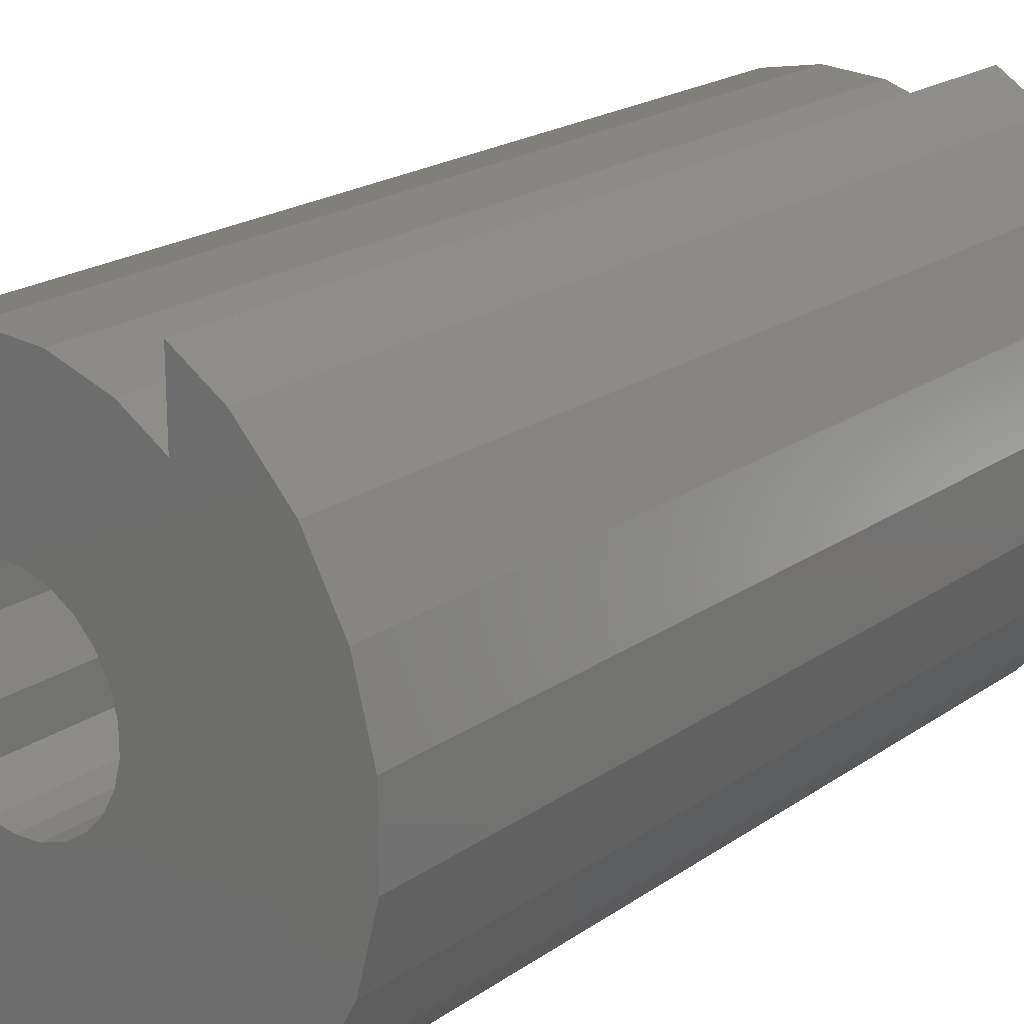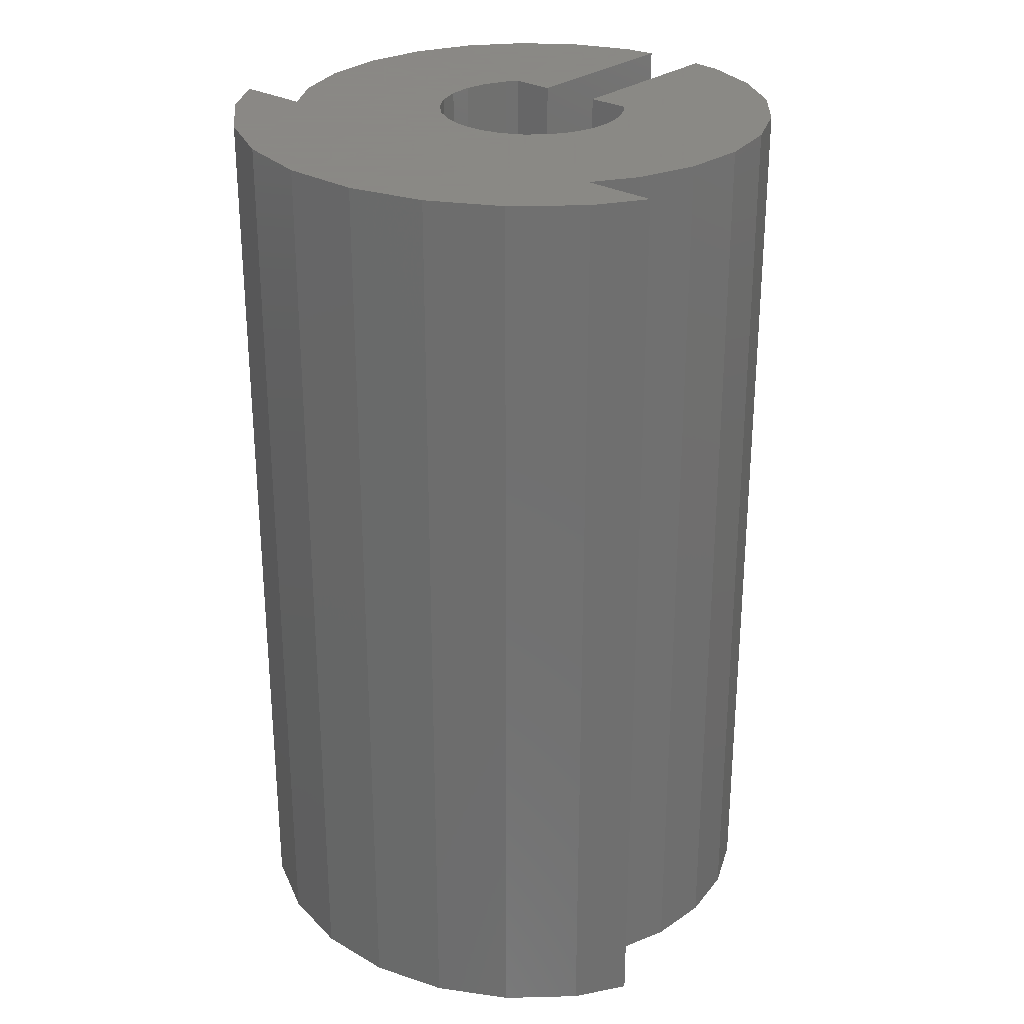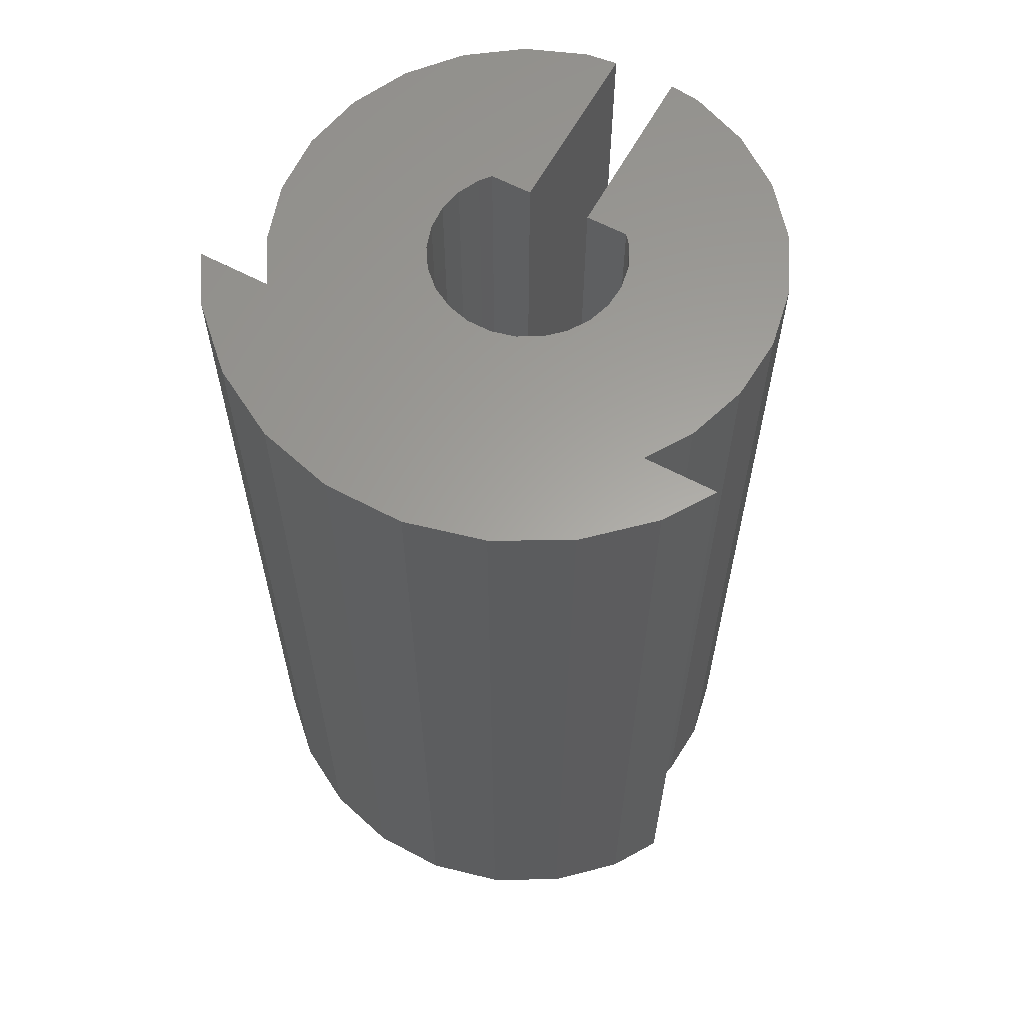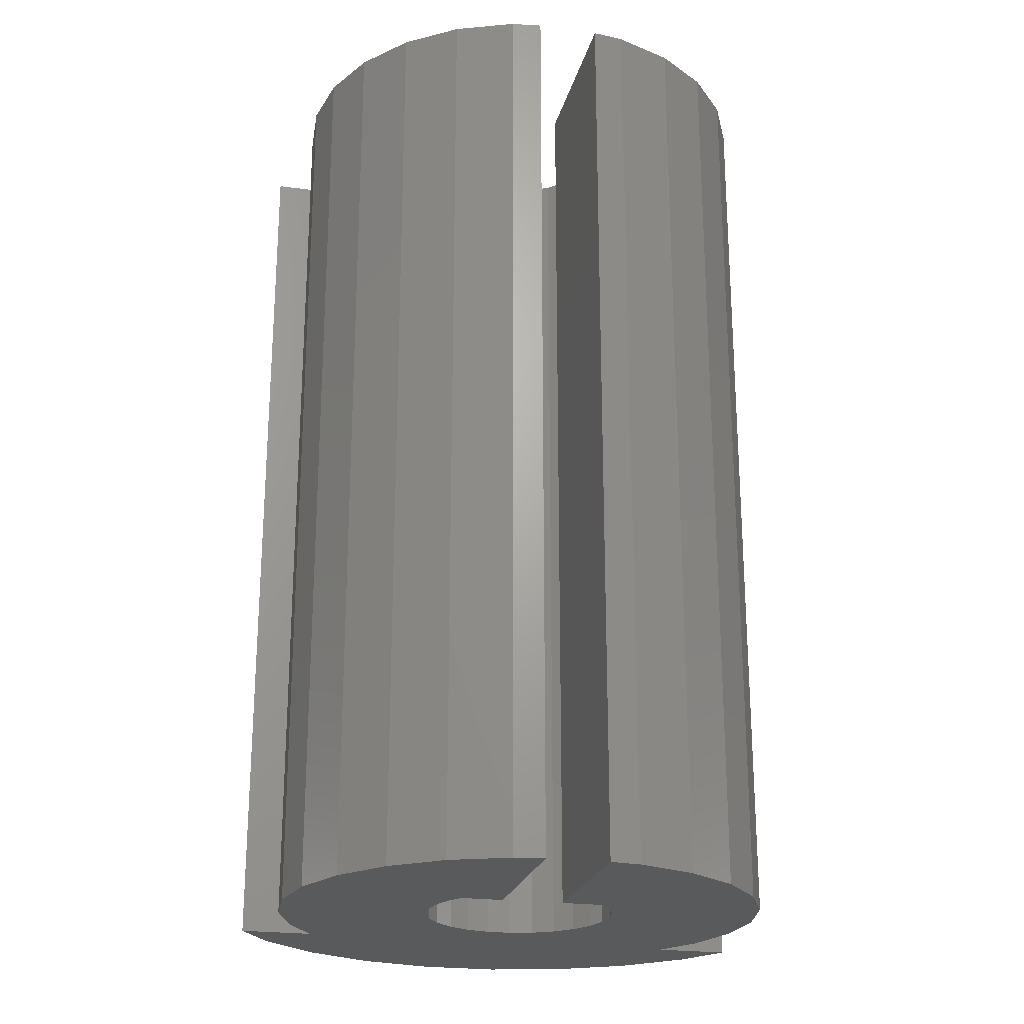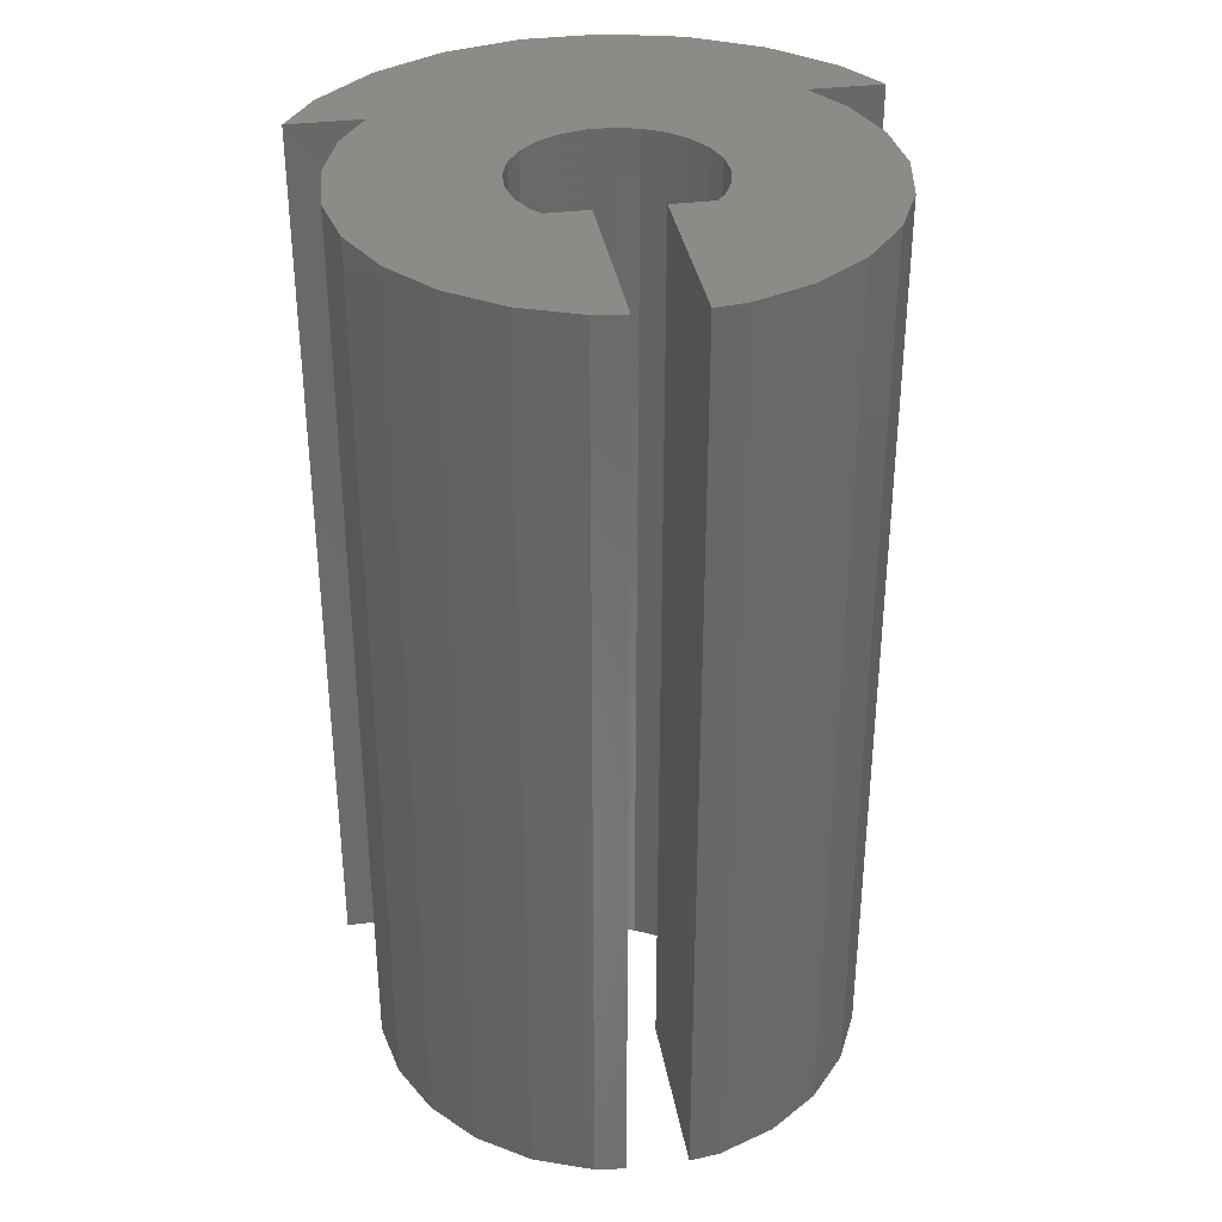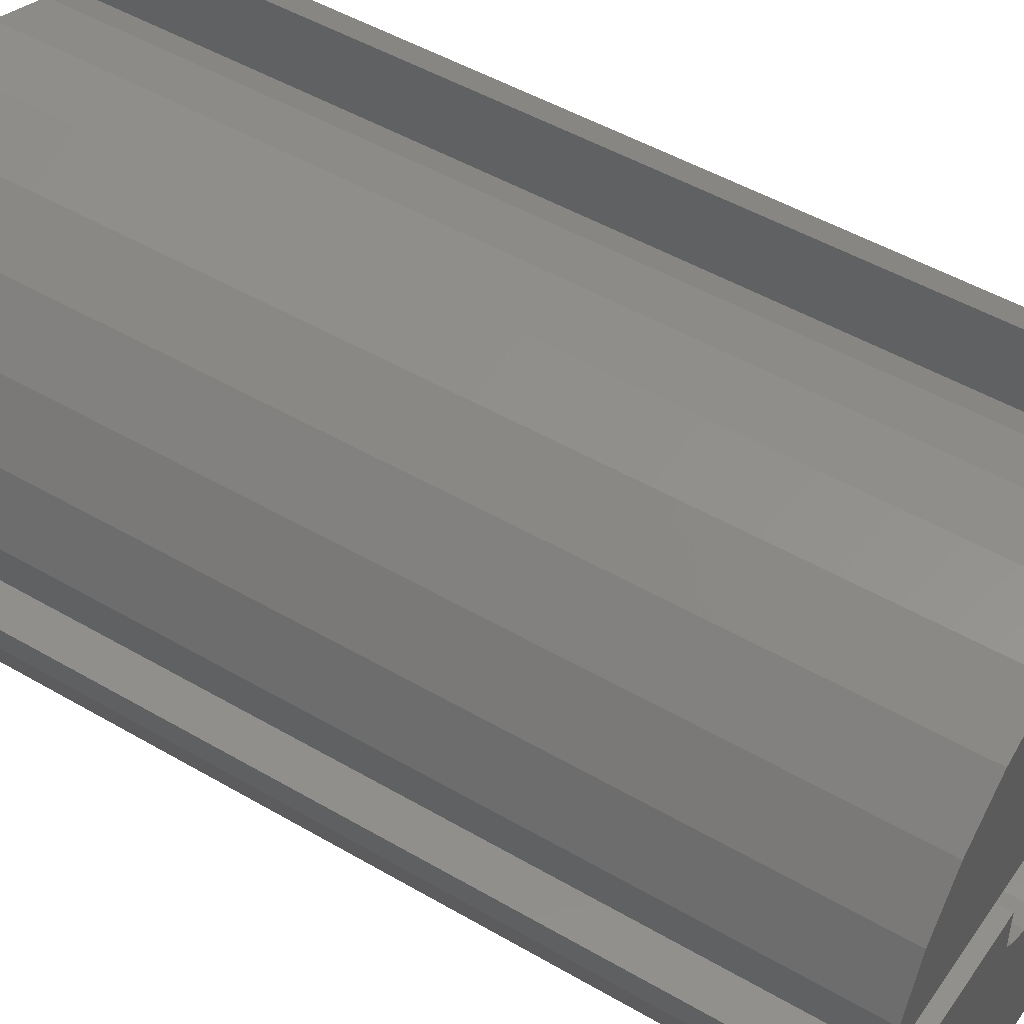
<metadata>
{"format":"stl","ext":"stl","renderer":"f3d","projection":"perspective","resolution":1024,"background":"white","views":[{"elev":20.5,"azim":-141.1,"up":"+Y"},{"elev":27.9,"azim":-49.0,"up":"+Z"},{"elev":61.6,"azim":-61.6,"up":"+Z"},{"elev":-23.0,"azim":77.1,"up":"+Z"},{"elev":34.9,"azim":80.5,"up":"+Z"},{"elev":48.4,"azim":123.2,"up":"+Y"}]}
</metadata>
<code>
# stl→obj: 104 verts, 204 faces
v -1.538 -0.1943 15
v -1.538 0.1943 0
v -1.538 0.1943 15
v -1.538 -0.1943 0
v -0.2904 1.523 0
v 0.09732 1.547 15
v -0.2904 1.523 15
v 0.09732 1.547 0
v -1.441 -0.5706 15
v -1.441 -0.5706 0
v -0.988 -1.194 15
v -1.254 -0.9111 0
v -1.254 -0.9111 15
v -0.988 -1.194 0
v 0.8305 -1.309 0
v 0.479 -1.474 15
v 0.8305 -1.309 15
v 0.479 -1.474 0
v 1 -1.169 0
v 1 -1.169 15
v -1.441 0.5706 0
v -1.441 0.5706 15
v -1.254 0.9111 0
v -1.254 0.9111 15
v -0.988 1.194 0
v -0.988 1.194 15
v -0.66 1.402 0
v -0.66 1.402 15
v -0.2904 -1.523 0
v -0.66 -1.402 15
v -0.2904 -1.523 15
v -0.66 -1.402 0
v 0.479 1.474 15
v 0.479 1.474 0
v 0.8305 1.309 0
v 1 1.169 15
v 0.8305 1.309 15
v 1 1.169 0
v 0.09732 -1.547 15
v 0.09732 -1.547 0
v 1 -0.5 15
v 1 -0.5 0
v 1 0.5 0
v 1 0.5 15
v -3.187 -3.853 0
v -2.4 -4.352 15
v -3.187 -3.853 15
v -2.4 -4.352 0
v -2.4 4.352 0
v -3.187 3.853 15
v -2.4 4.352 15
v -3.187 3.853 0
v 3.874 -0.9948 15
v 3.937 -0.5 0
v 3.937 -0.5 15
v 3.874 -0.9948 0
v 3.937 0.5 15
v 3.874 0.9948 0
v 3.874 0.9948 15
v 3.937 0.5 0
v 2.143 -3.377 0
v 2.916 -2.738 15
v 2.143 -3.377 15
v 2.916 -2.738 0
v -1.703 -3.619 0
v -0.7495 -3.929 15
v -1.703 -3.619 15
v -0.7495 -3.929 0
v 0.2512 -3.992 15
v 0.2512 -3.992 0
v 1.236 -3.804 0
v 1.236 -3.804 15
v 3.505 -1.927 0
v 3.505 -1.927 15
v -0.7495 3.929 0
v -1.703 3.619 15
v -0.7495 3.929 15
v -1.703 3.619 0
v 2.916 2.738 0
v 2.143 3.377 15
v 2.916 2.738 15
v 2.143 3.377 0
v -2.4 -3.177 0
v -2.4 -3.177 15
v -2.4 3.177 15
v -2.4 3.177 0
v 1.236 3.804 15
v 1.236 3.804 0
v 0.2512 3.992 0
v 0.2512 3.992 15
v 3.505 1.927 15
v 3.505 1.927 0
v -4.045 2.939 0
v -4.045 2.939 15
v -4.961 0.6267 0
v -4.649 1.841 15
v -4.649 1.841 0
v -4.961 0.6267 15
v -4.649 -1.841 15
v -4.961 -0.6267 15
v -4.045 -2.939 15
v -4.961 -0.6267 0
v -4.649 -1.841 0
v -4.045 -2.939 0
f 1 2 3
f 2 1 4
f 5 6 7
f 6 5 8
f 9 4 1
f 4 9 10
f 11 12 13
f 12 11 14
f 13 10 9
f 10 13 12
f 15 16 17
f 16 15 18
f 19 17 20
f 17 19 15
f 3 21 22
f 21 3 2
f 22 23 24
f 23 22 21
f 24 25 26
f 25 24 23
f 27 7 28
f 7 27 5
f 29 30 31
f 30 29 32
f 8 33 6
f 33 8 34
f 35 36 37
f 36 35 38
f 34 37 33
f 37 34 35
f 25 28 26
f 28 25 27
f 18 39 16
f 39 18 40
f 40 31 39
f 31 40 29
f 32 11 30
f 11 32 14
f 19 41 42
f 41 19 20
f 43 36 38
f 36 43 44
f 45 46 47
f 46 45 48
f 49 50 51
f 50 49 52
f 53 54 55
f 54 53 56
f 57 58 59
f 58 57 60
f 61 62 63
f 62 61 64
f 65 66 67
f 66 65 68
f 68 69 66
f 69 68 70
f 71 63 72
f 63 71 61
f 62 73 74
f 73 62 64
f 75 76 77
f 76 75 78
f 79 80 81
f 80 79 82
f 83 67 84
f 67 83 65
f 70 72 69
f 72 70 71
f 74 56 53
f 56 74 73
f 78 85 76
f 85 78 86
f 82 87 80
f 87 82 88
f 89 77 90
f 77 89 75
f 91 79 81
f 79 91 92
f 59 92 91
f 92 59 58
f 88 90 87
f 90 88 89
f 85 49 51
f 49 85 86
f 46 83 84
f 83 46 48
f 54 41 55
f 41 54 42
f 43 57 44
f 57 43 60
f 93 50 52
f 50 93 94
f 95 96 97
f 96 95 98
f 97 94 93
f 94 97 96
f 80 37 36
f 87 33 37
f 90 33 87
f 90 6 33
f 90 7 6
f 77 7 90
f 7 77 28
f 76 28 77
f 85 28 76
f 28 85 26
f 26 85 24
f 96 22 85
f 24 85 22
f 36 59 91
f 36 91 81
f 36 81 80
f 37 80 87
f 44 59 36
f 59 44 57
f 41 53 55
f 53 20 74
f 74 20 62
f 62 20 63
f 53 41 20
f 17 63 20
f 63 17 72
f 16 72 17
f 16 69 72
f 39 69 16
f 31 69 39
f 66 31 30
f 31 66 69
f 84 30 11
f 84 11 13
f 84 13 9
f 99 9 1
f 30 67 66
f 22 96 3
f 98 3 96
f 30 84 67
f 50 85 51
f 94 85 50
f 96 85 94
f 3 98 1
f 100 1 98
f 84 47 46
f 101 84 99
f 47 84 101
f 99 1 100
f 9 99 84
f 102 98 95
f 98 102 100
f 61 15 19
f 71 18 15
f 70 18 71
f 70 40 18
f 70 29 40
f 68 29 70
f 29 68 32
f 65 32 68
f 83 32 65
f 32 83 14
f 14 83 12
f 103 10 83
f 12 83 10
f 19 56 73
f 19 73 64
f 19 64 61
f 15 61 71
f 42 56 19
f 56 42 54
f 43 58 60
f 58 38 92
f 92 38 79
f 79 38 82
f 58 43 38
f 35 82 38
f 82 35 88
f 34 88 35
f 34 89 88
f 8 89 34
f 5 89 8
f 75 5 27
f 5 75 89
f 86 27 25
f 86 25 23
f 86 23 21
f 97 21 2
f 27 78 75
f 10 103 4
f 102 4 103
f 27 86 78
f 45 83 48
f 104 83 45
f 103 83 104
f 4 102 2
f 95 2 102
f 86 52 49
f 93 86 97
f 52 86 93
f 97 2 95
f 21 97 86
f 45 101 104
f 101 45 47
f 103 100 102
f 100 103 99
f 104 99 103
f 99 104 101

</code>
